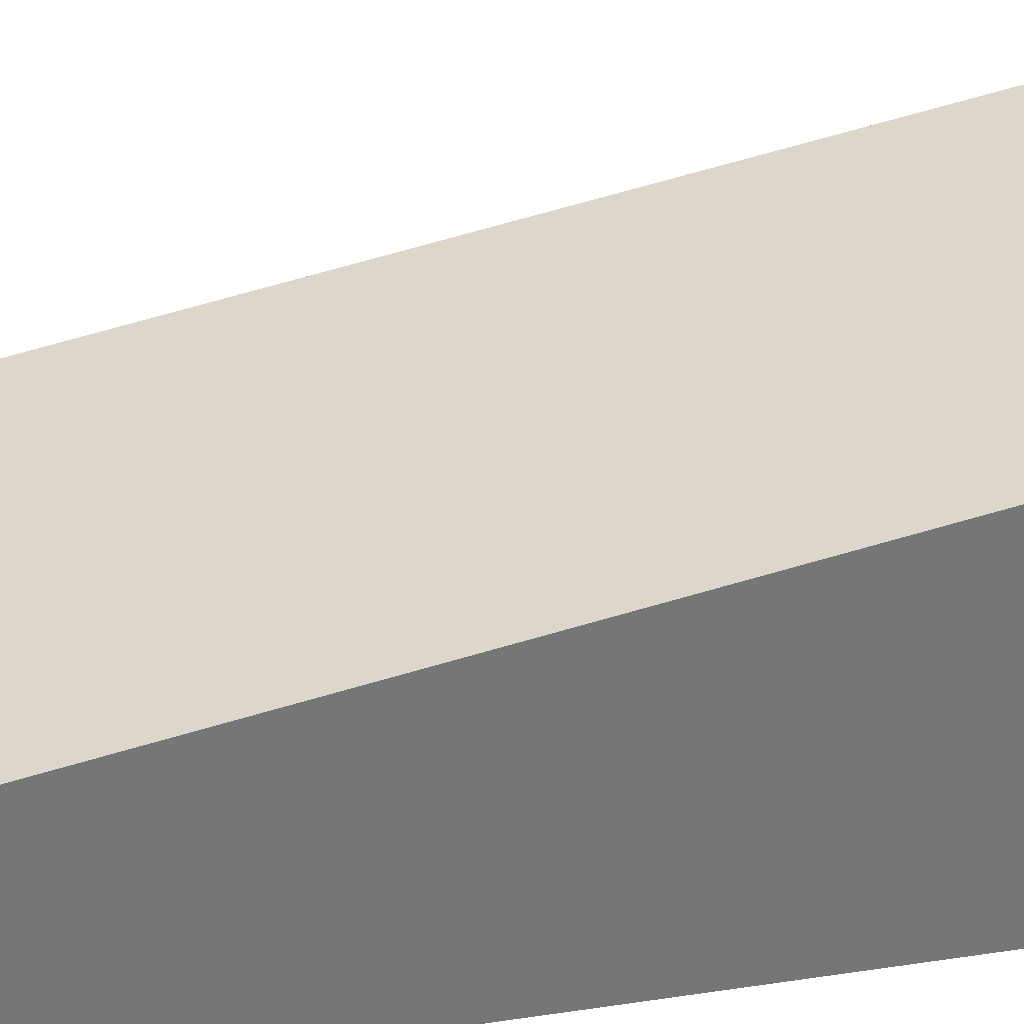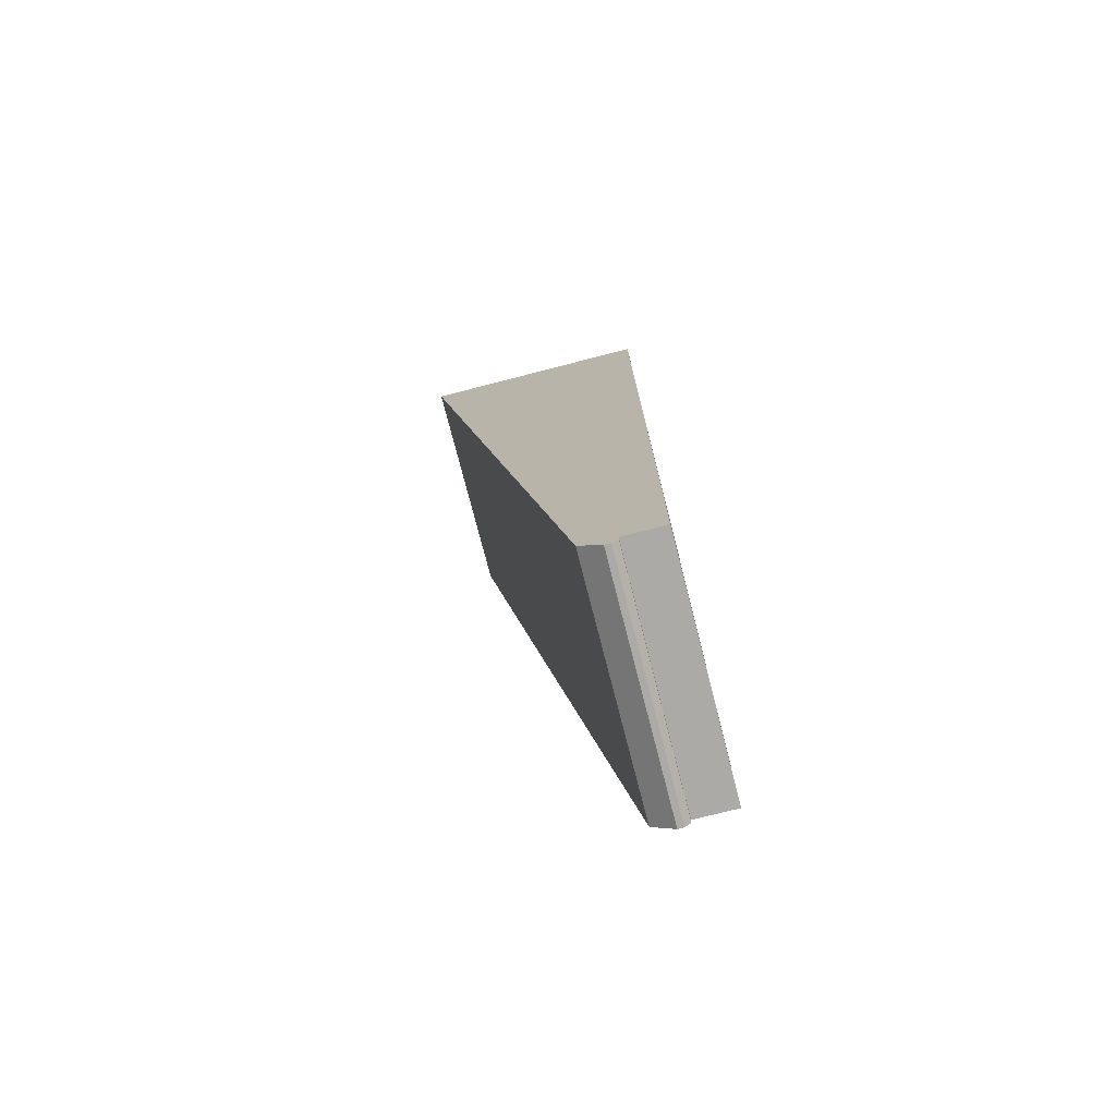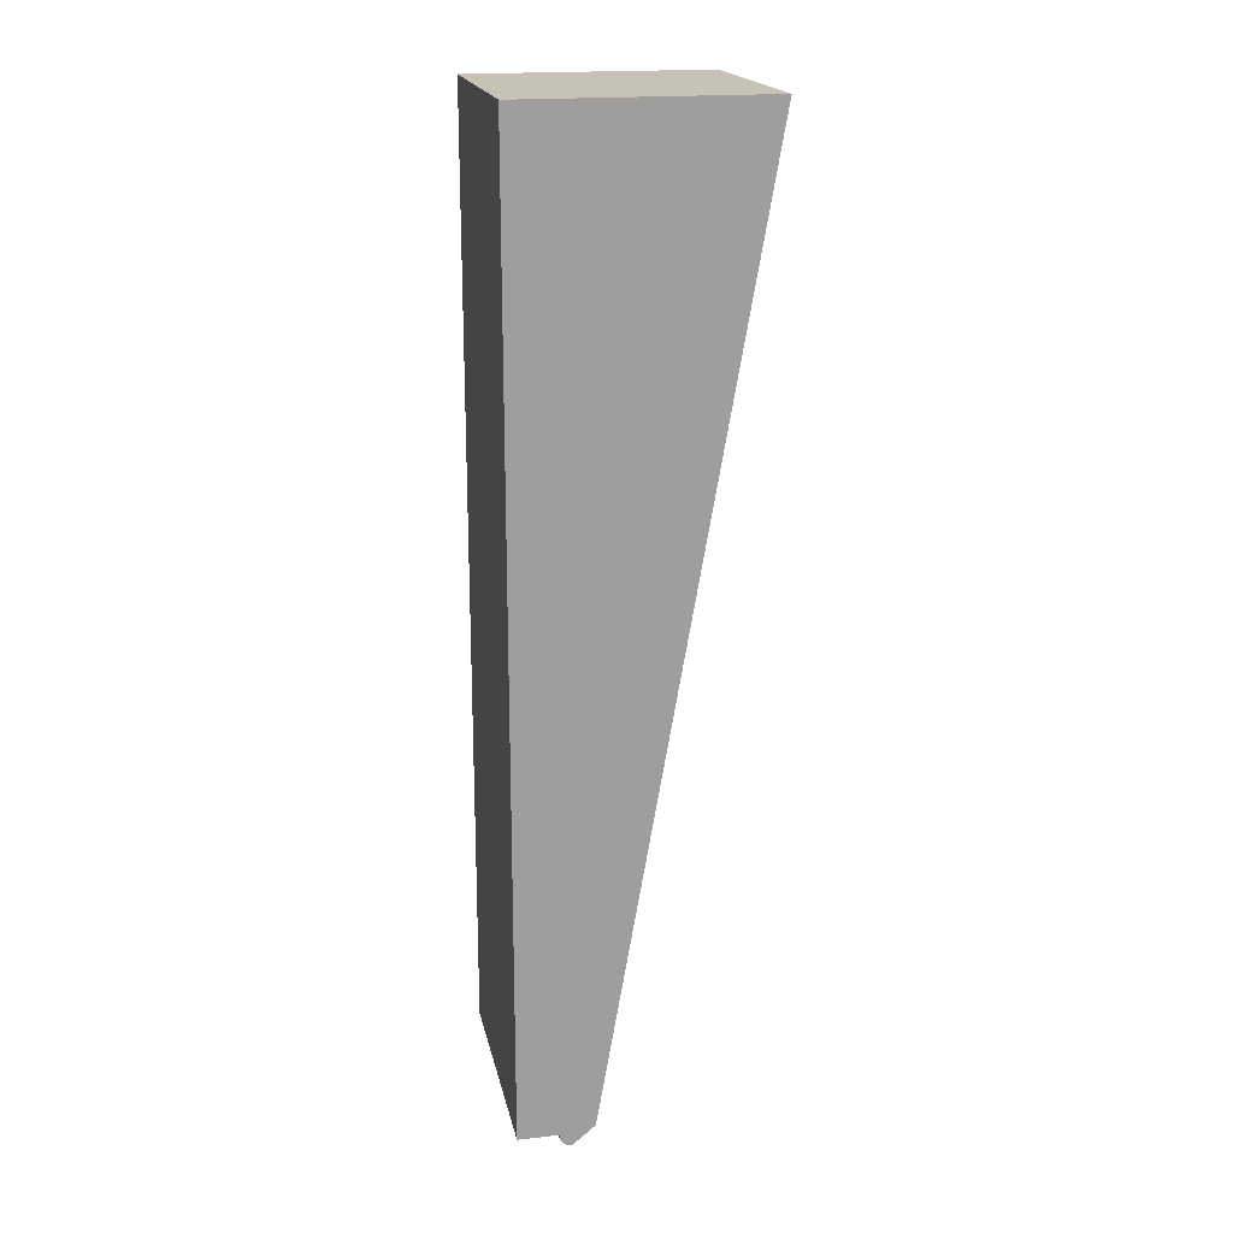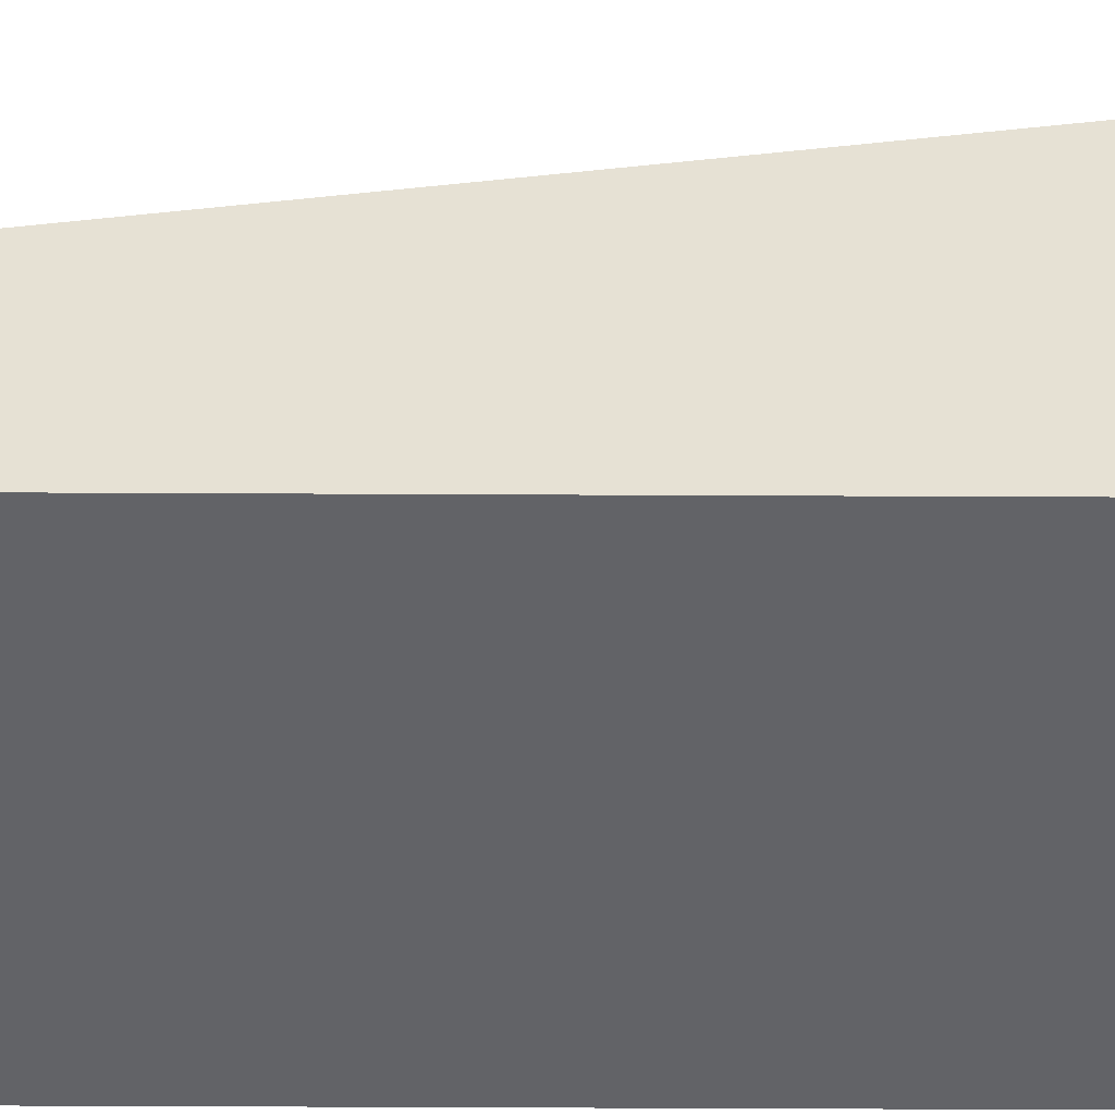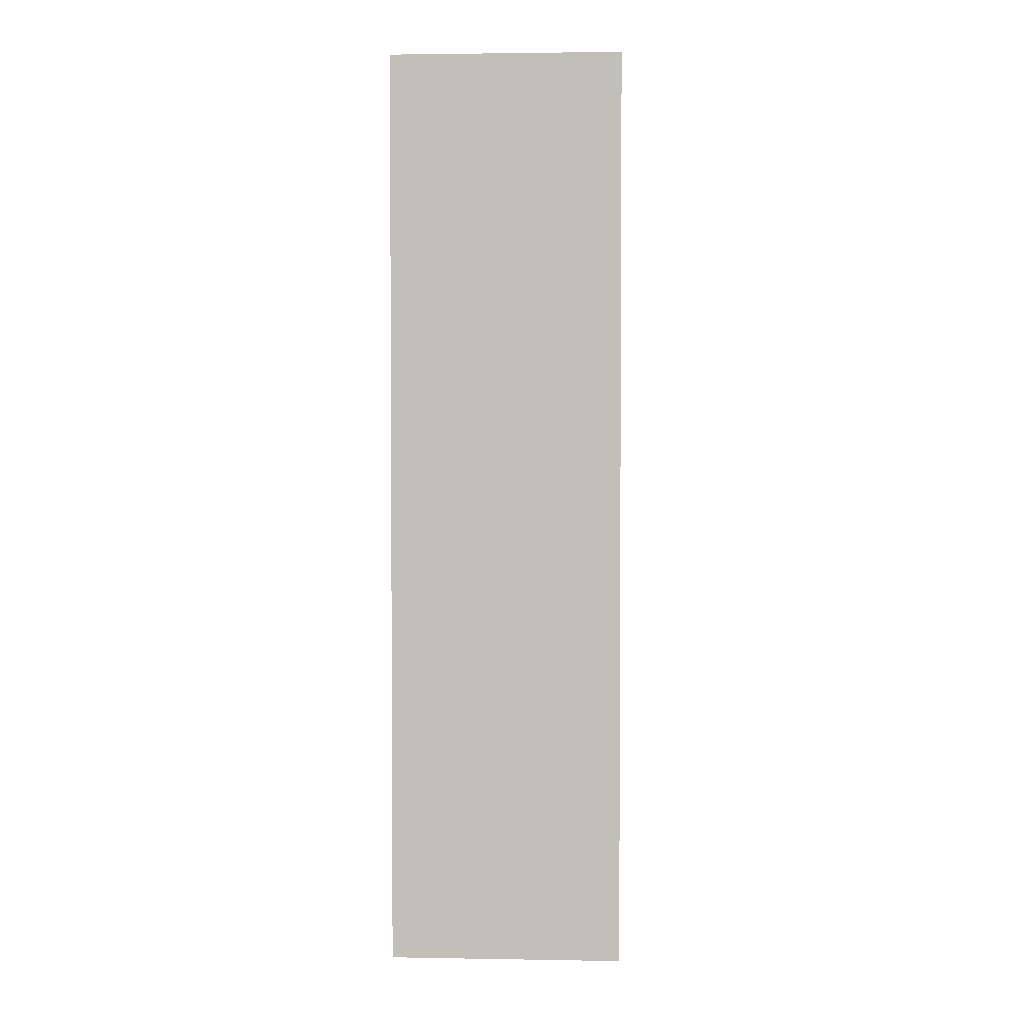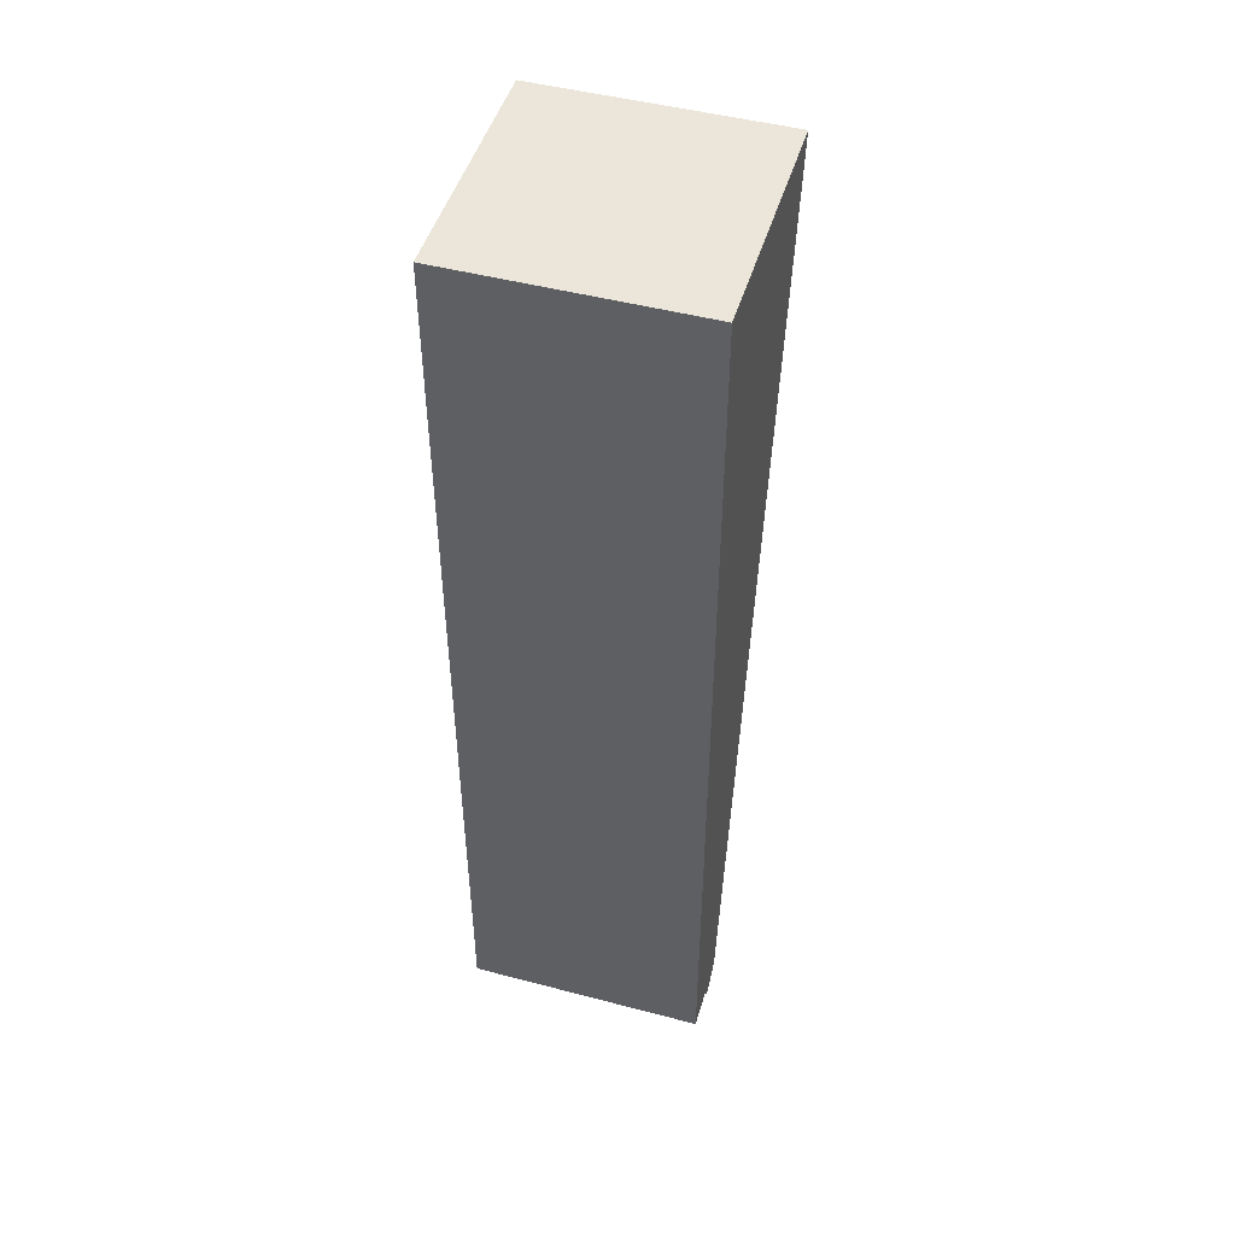
<metadata>
{"format":"obj","ext":"obj","renderer":"f3d","projection":"perspective","resolution":1024,"background":"white","views":[{"elev":33.6,"azim":-102.5,"up":"+Y"},{"elev":-75.7,"azim":-75.6,"up":"+Z"},{"elev":19.1,"azim":78.2,"up":"+Z"},{"elev":-51.0,"azim":-90.3,"up":"+Y"},{"elev":2.5,"azim":3.3,"up":"+Z"},{"elev":48.2,"azim":16.4,"up":"+Z"}]}
</metadata>
<code>
o object1
g object1
v -0.5 0 -3.45
v -0.5 0.1713 -3.45
v 0.5 0.1713 -3.45
v 0.5 -0 -3.45
v -0.5 0.1713 -3.4
v -0.5 0 -3.4
v 0.5 0.1713 -3.4
v 0.5 0 -3.4
f 1 2 4
f 2 3 4
f 6 5 1
f 5 2 1
f 8 7 6
f 7 5 6
f 6 1 4
f 6 4 8
f 4 3 7
f 4 7 8
f 7 3 5
f 3 2 5
o object2
g object2
v 0.5 0.3133 -3.424
v -0.5 0.3133 -3.424
v -0.5 0.2213 -3.5
v 0.5 0.2213 -3.5
v -0.5 0.1963 -3.5
v 0.5 0.1963 -3.5
v 0.5 0.1713 -3.475
v -0.5 0.1713 -3.475
v -0.5 0.1713 -3.4
v 0.5 0.1713 -3.4
v 0.5 0 -3.4
v -0.5 -0 -3.4
v -0.5 0 0.5
v 0.5 0 0.5
v 0.5 1 0.5
v -0.5 1 0.5
f 12 11 9
f 11 10 9
f 14 13 11
f 14 11 12
f 13 14 15
f 13 15 16
f 16 15 18
f 16 18 17
f 20 17 19
f 17 18 19
f 20 19 22
f 20 22 21
f 23 24 22
f 24 21 22
f 15 14 12
f 18 12 9
f 9 23 22
f 18 9 22
f 22 19 18
f 18 15 12
f 10 24 23
f 10 23 9
f 11 13 16
f 10 11 17
f 17 20 21
f 21 10 17
f 21 24 10
f 11 16 17

</code>
